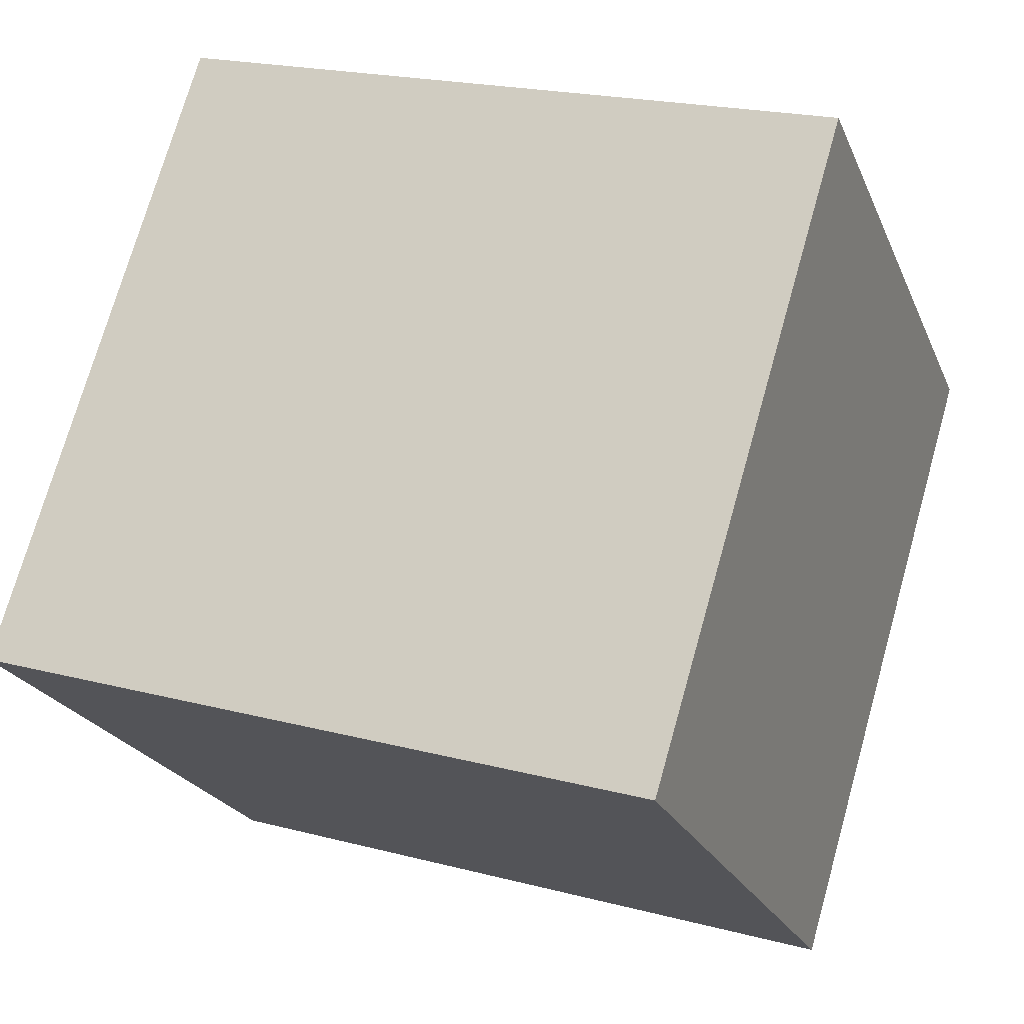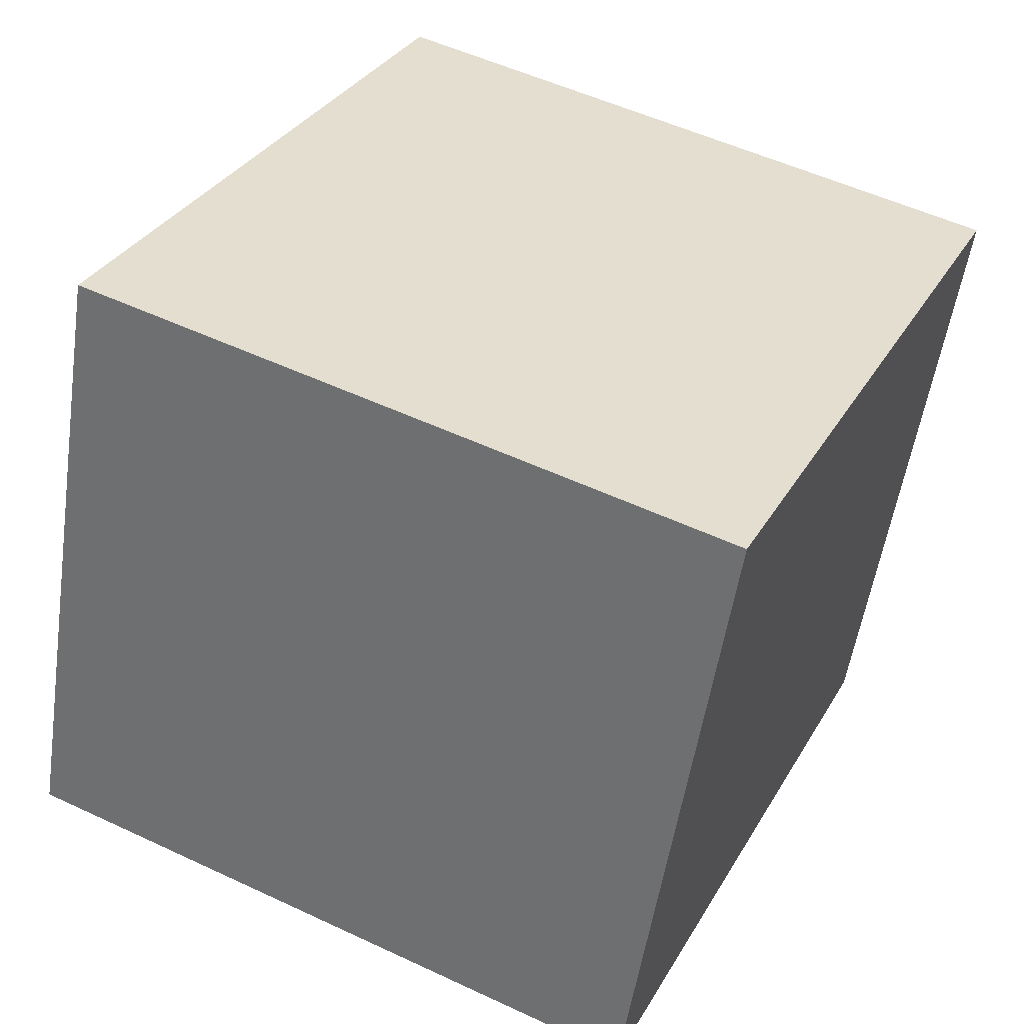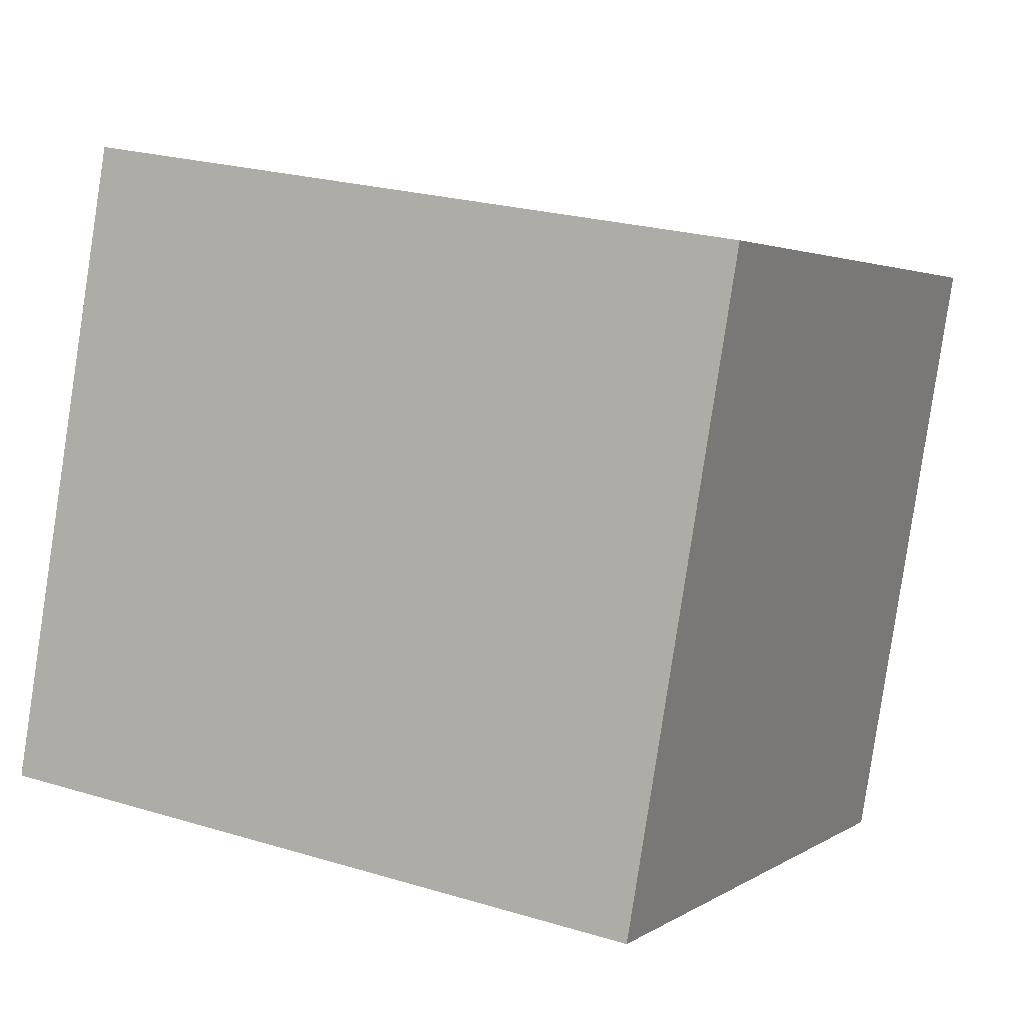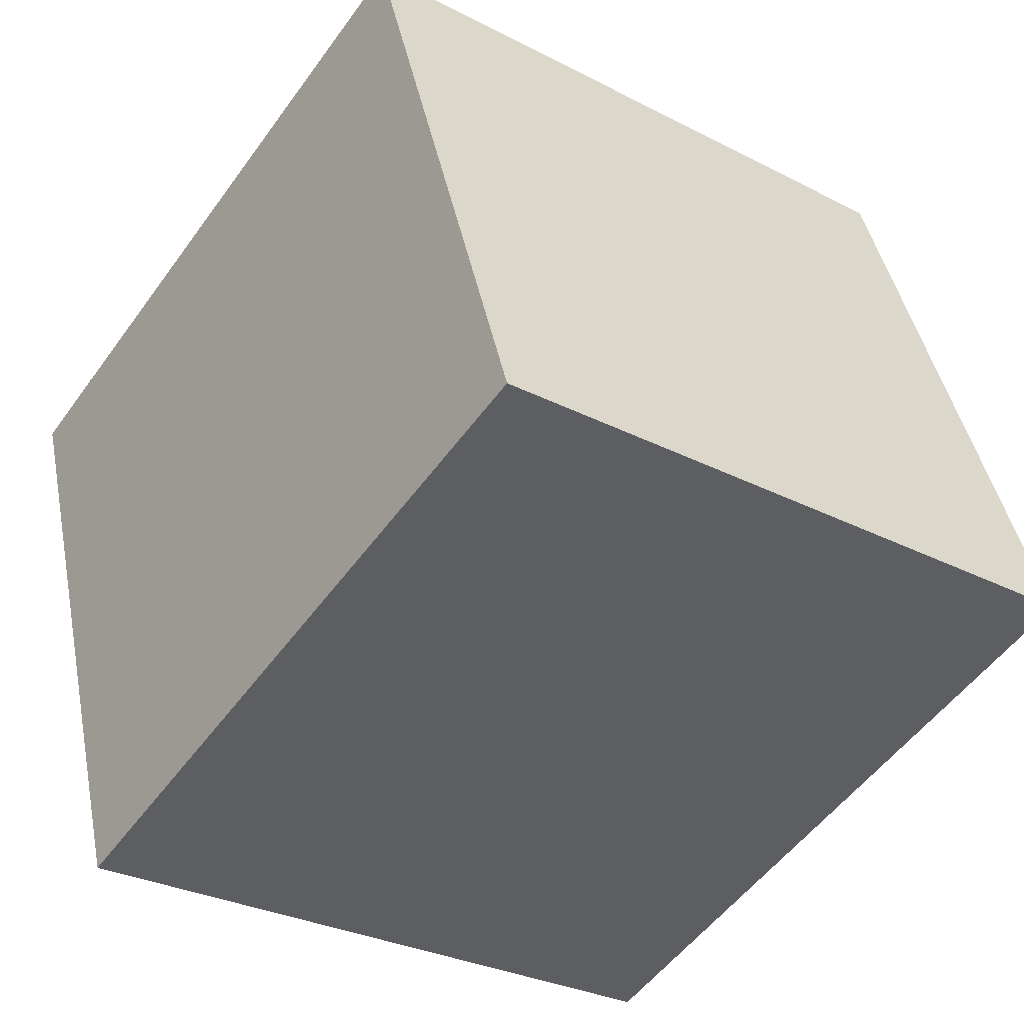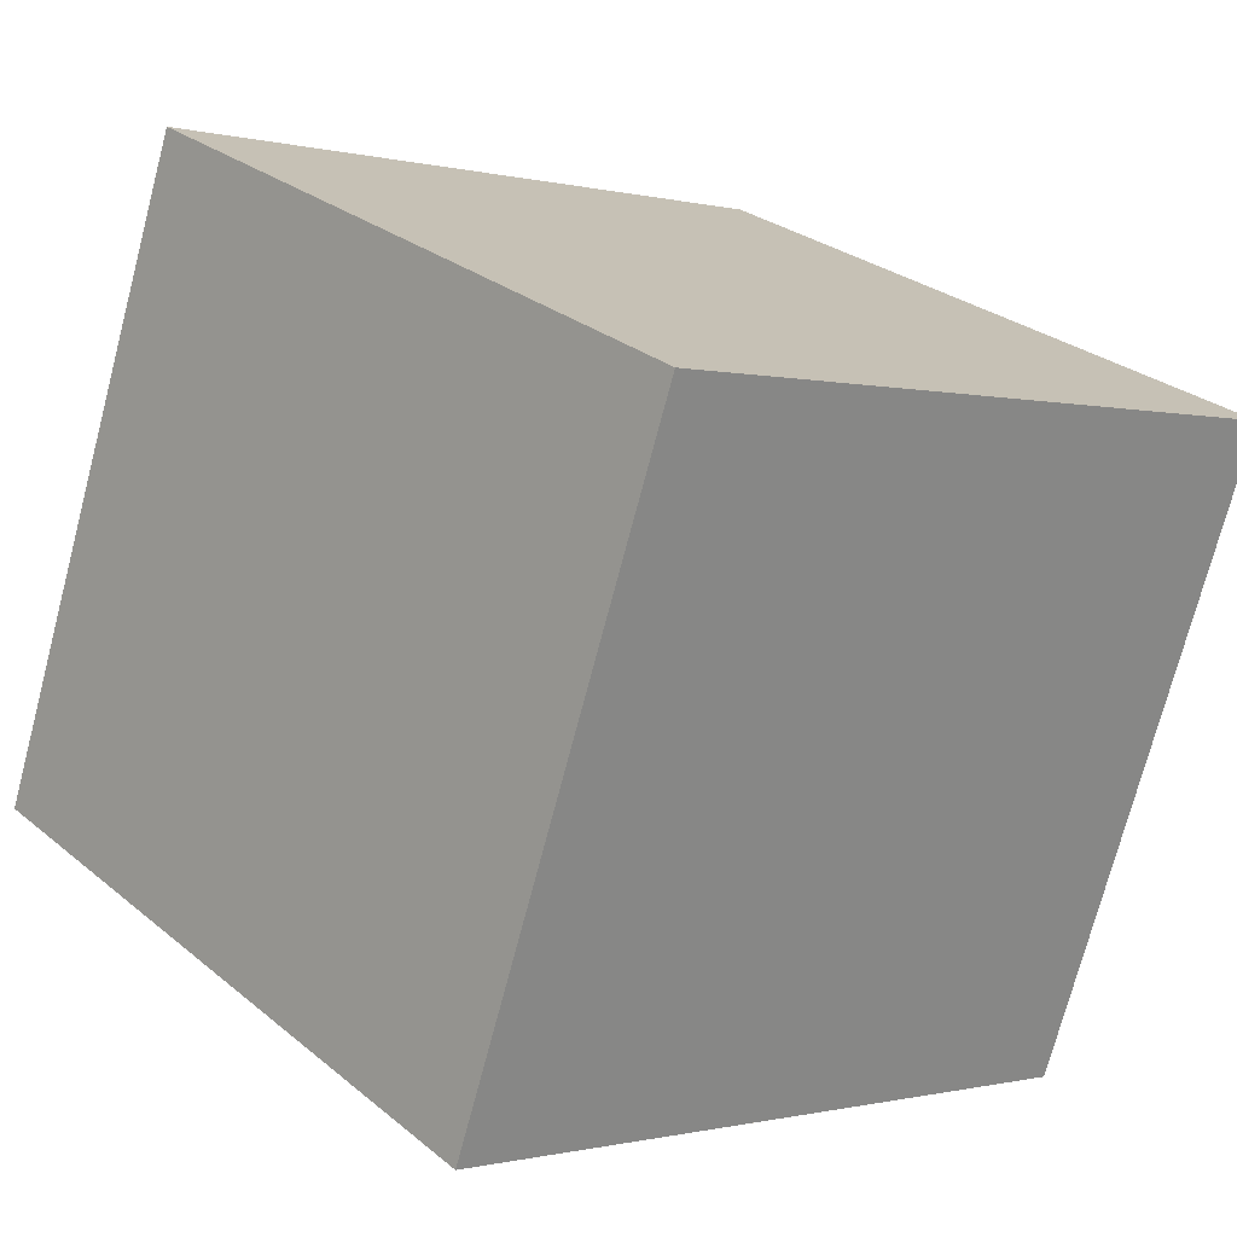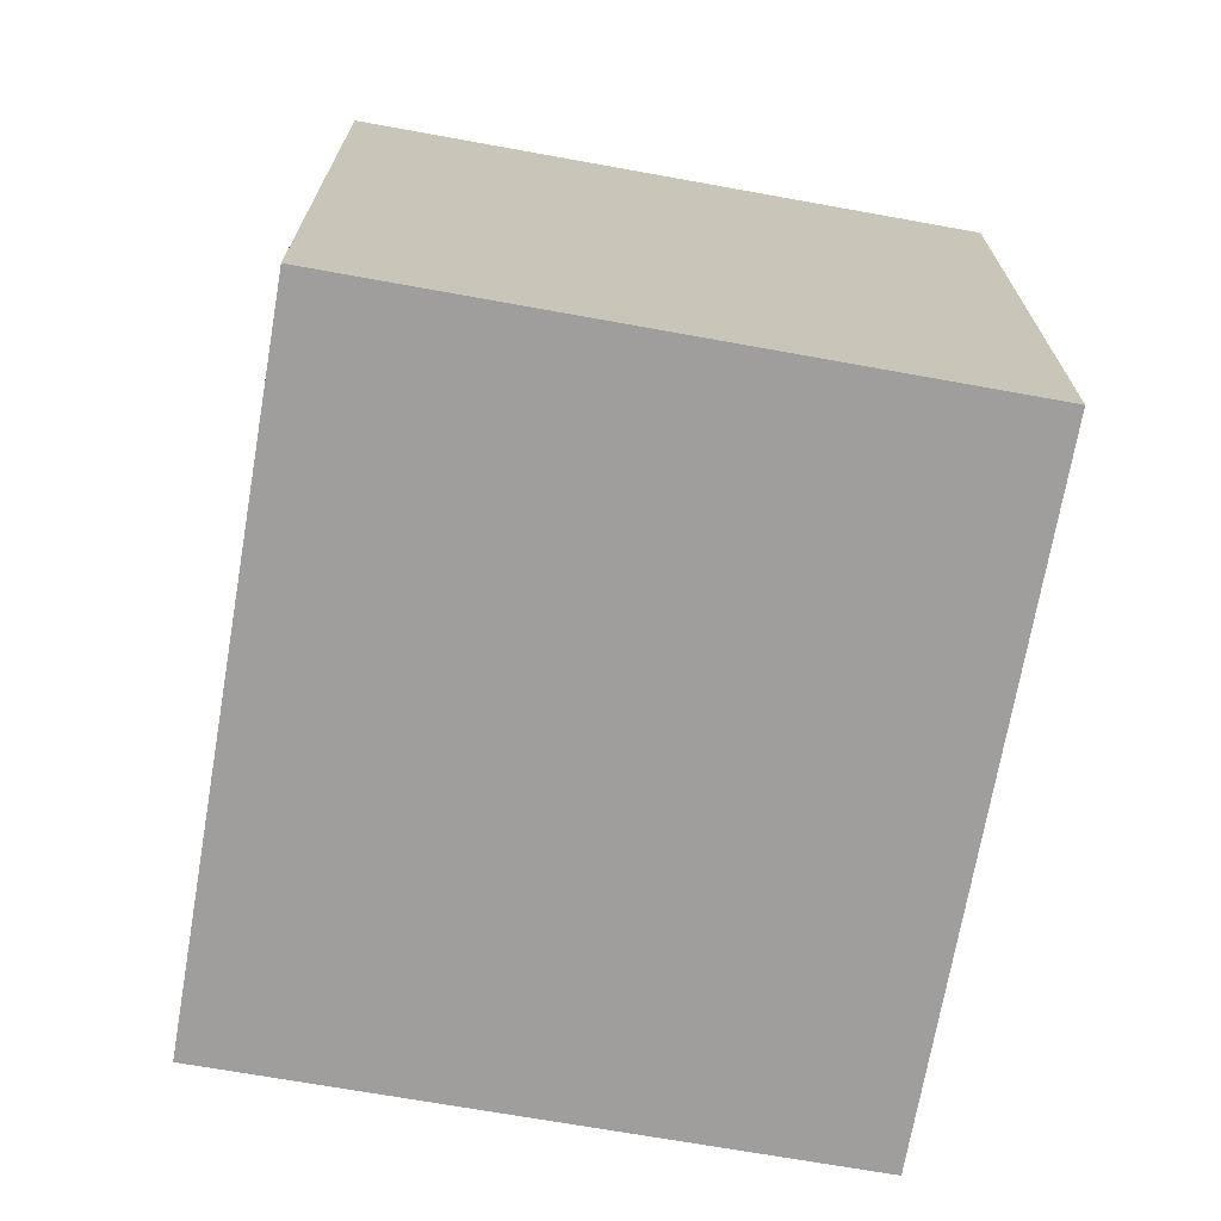
<metadata>
{"format":"obj","ext":"obj","renderer":"f3d","projection":"perspective","resolution":1024,"background":"white","views":[{"elev":73.3,"azim":-164.2,"up":"+Z"},{"elev":53.0,"azim":-63.3,"up":"+Z"},{"elev":23.7,"azim":-63.1,"up":"+Z"},{"elev":-29.6,"azim":-127.3,"up":"+Z"},{"elev":28.0,"azim":-39.3,"up":"+Z"},{"elev":-71.0,"azim":-80.9,"up":"+Y"}]}
</metadata>
<code>
v  1.964 1.994 -0.668
v  0.625 1.994 1.782
v  2.577 1.994 1.104
v  0 1.994 1.221e-16
v  2.577 -6.76e-17 1.104
v  1.964 4.09e-17 -0.668
v  0 0 0
v  0.625 -1.091e-16 1.782
g defaultobject
f 1 2 3
f 2 1 4
f 5 1 3
f 1 5 6
f 6 4 1
f 4 6 7
f 7 2 4
f 2 7 8
f 8 3 2
f 3 8 5
f 5 7 6
f 7 5 8

</code>
